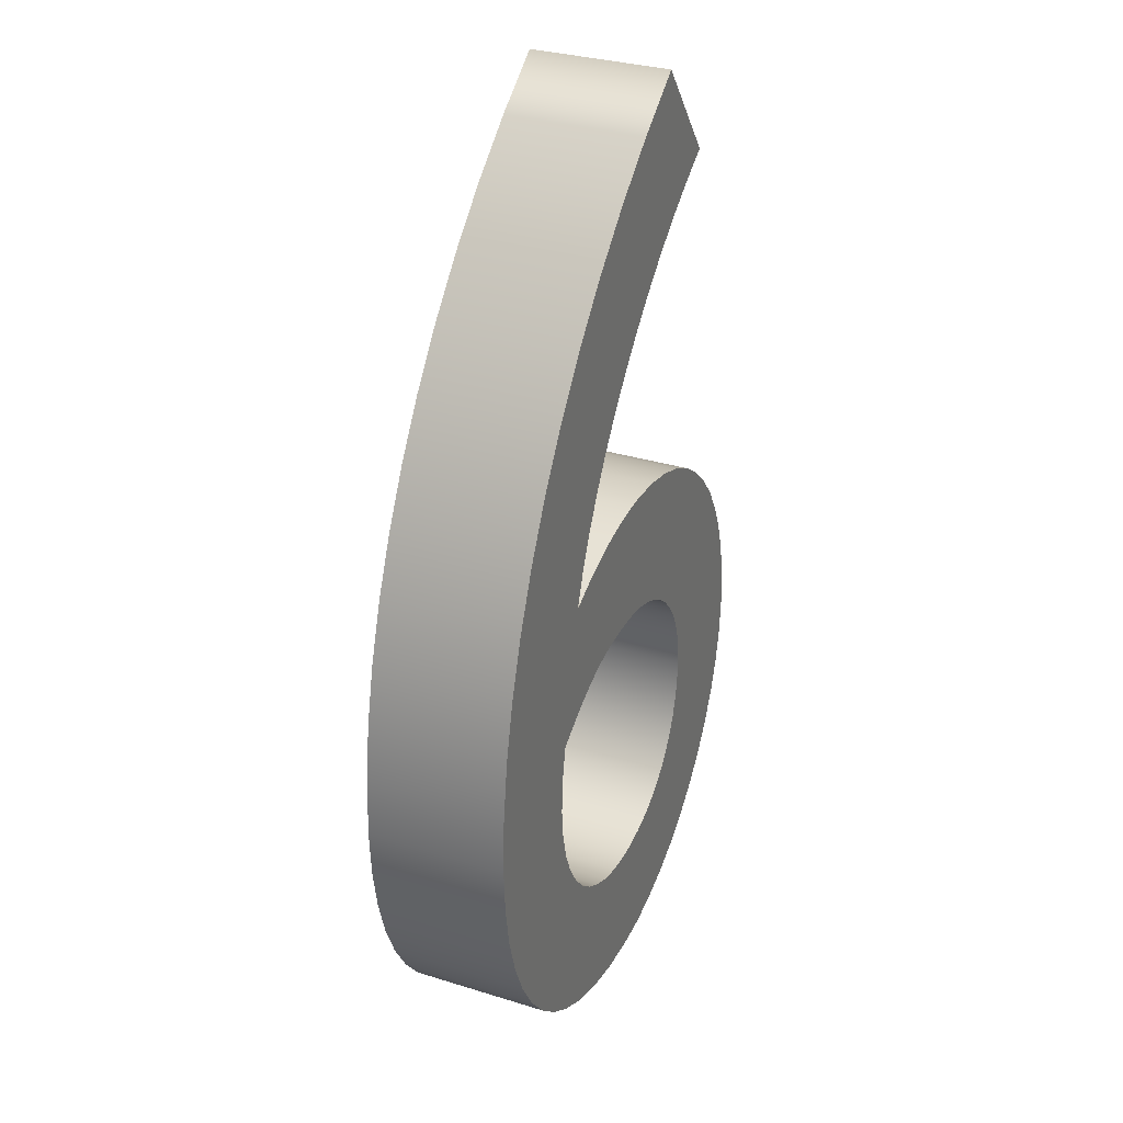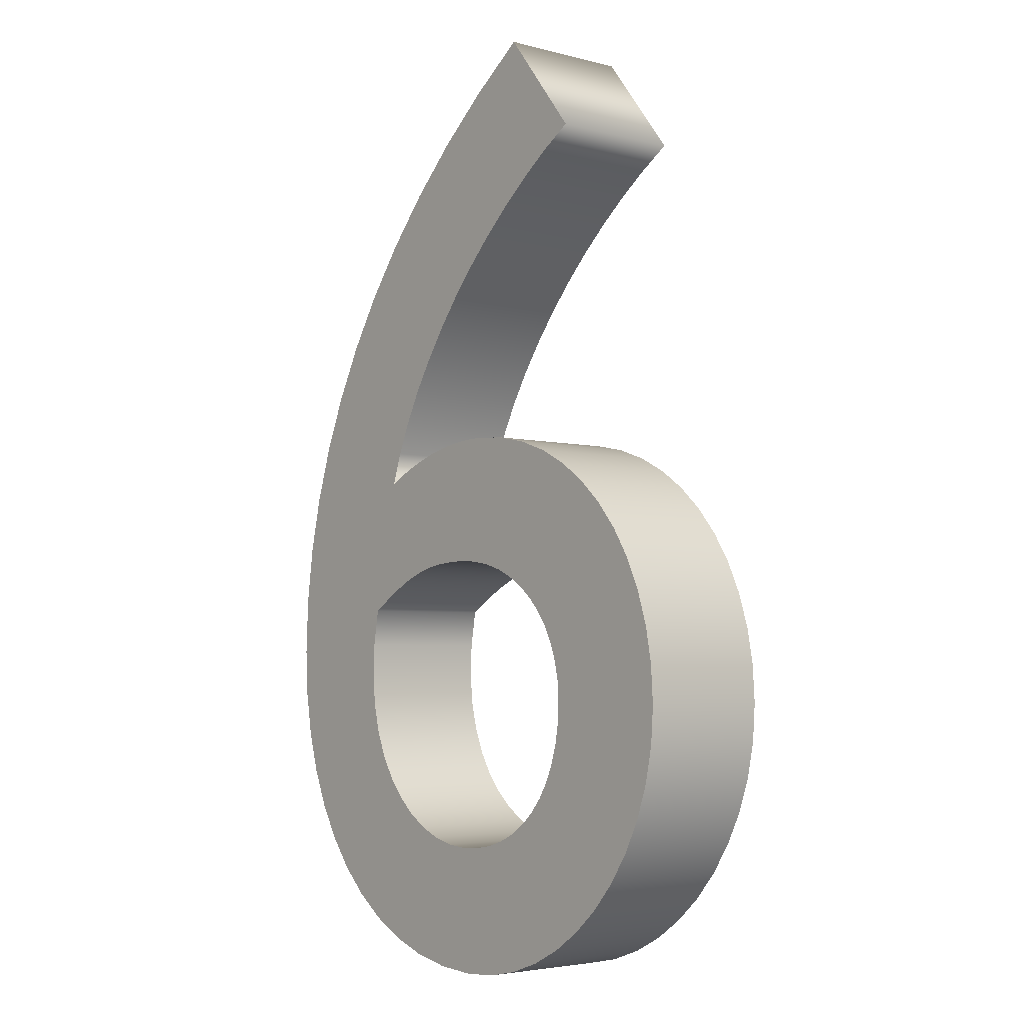
<metadata>
{"format":"obj","ext":"obj","renderer":"f3d","projection":"perspective","resolution":1024,"background":"white","views":[{"elev":32.0,"azim":-66.5,"up":"+Y"},{"elev":-4.2,"azim":50.3,"up":"+Y"}]}
</metadata>
<code>
o Text_Lives
v 0.3523 0.6011 0.05
v 0.3291 0.5846 0.05
v 0.3068 0.5667 0.05
v 0.2854 0.5474 0.05
v 0.2651 0.527 0.05
v 0.246 0.5056 0.05
v 0.2284 0.4834 0.05
v 0.2123 0.4606 0.05
v 0.198 0.4373 0.05
v 0.1855 0.4136 0.05
v 0.1752 0.3898 0.05
v 0.167 0.366 0.05
v 0.1739 0.3695 0.05
v 0.1812 0.3729 0.05
v 0.1888 0.3763 0.05
v 0.1967 0.3795 0.05
v 0.2051 0.3825 0.05
v 0.2137 0.3852 0.05
v 0.2228 0.3877 0.05
v 0.2323 0.3899 0.05
v 0.2421 0.3916 0.05
v 0.2523 0.3929 0.05
v 0.263 0.3937 0.05
v 0.274 0.394 0.05
v 0.3007 0.3922 0.05
v 0.326 0.3871 0.05
v 0.3498 0.3788 0.05
v 0.372 0.3675 0.05
v 0.3922 0.3535 0.05
v 0.4104 0.3369 0.05
v 0.4263 0.3179 0.05
v 0.4397 0.2968 0.05
v 0.4505 0.2738 0.05
v 0.4584 0.249 0.05
v 0.4633 0.2227 0.05
v 0.465 0.195 0.05
v 0.4631 0.1677 0.05
v 0.4577 0.1413 0.05
v 0.4489 0.1163 0.05
v 0.4371 0.09278 0.05
v 0.4225 0.07105 0.05
v 0.4054 0.05137 0.05
v 0.386 0.03401 0.05
v 0.3646 0.01922 0.05
v 0.3414 0.007266 0.05
v 0.3167 -0.001597 0.05
v 0.2909 -0.007106 0.05
v 0.264 -0.009 0.05
v 0.2322 -0.006988 0.05
v 0.2022 -0.001074 0.05
v 0.1744 0.008563 0.05
v 0.1487 0.02174 0.05
v 0.1255 0.03828 0.05
v 0.1049 0.058 0.05
v 0.08695 0.08072 0.05
v 0.07193 0.1063 0.05
v 0.05995 0.1344 0.05
v 0.0512 0.1651 0.05
v 0.04583 0.198 0.05
v 0.044 0.233 0.05
v 0.04599 0.2757 0.05
v 0.05193 0.3181 0.05
v 0.06177 0.3601 0.05
v 0.07544 0.4015 0.05
v 0.09291 0.4422 0.05
v 0.1141 0.4819 0.05
v 0.139 0.5205 0.05
v 0.1676 0.5578 0.05
v 0.1997 0.5937 0.05
v 0.2353 0.628 0.05
v 0.2744 0.6605 0.05
v 0.317 0.691 0.05
v 0.376 0.616 0.05
v 0.2738 0.08492 0.05
v 0.2886 0.08764 0.05
v 0.3025 0.09208 0.05
v 0.3151 0.09815 0.05
v 0.3266 0.1058 0.05
v 0.3369 0.1149 0.05
v 0.3457 0.1254 0.05
v 0.3532 0.1372 0.05
v 0.3591 0.1502 0.05
v 0.3634 0.1644 0.05
v 0.3661 0.1797 0.05
v 0.367 0.196 0.05
v 0.366 0.2107 0.05
v 0.3631 0.2246 0.05
v 0.3585 0.2377 0.05
v 0.3521 0.2499 0.05
v 0.3442 0.261 0.05
v 0.3349 0.271 0.05
v 0.3242 0.2797 0.05
v 0.3122 0.2871 0.05
v 0.2991 0.293 0.05
v 0.2849 0.2974 0.05
v 0.2699 0.3001 0.05
v 0.254 0.301 0.05
v 0.2439 0.3008 0.05
v 0.2344 0.3003 0.05
v 0.2255 0.2993 0.05
v 0.2169 0.2979 0.05
v 0.2086 0.296 0.05
v 0.2004 0.2935 0.05
v 0.1922 0.2905 0.05
v 0.1838 0.2868 0.05
v 0.1751 0.2824 0.05
v 0.166 0.2774 0.05
v 0.1564 0.2716 0.05
v 0.146 0.265 0.05
v 0.1414 0.2379 0.05
v 0.1403 0.2127 0.05
v 0.1425 0.1895 0.05
v 0.1477 0.1683 0.05
v 0.1555 0.1493 0.05
v 0.1656 0.1325 0.05
v 0.1778 0.1181 0.05
v 0.1916 0.106 0.05
v 0.2069 0.09653 0.05
v 0.2232 0.08963 0.05
v 0.2404 0.08542 0.05
v 0.258 0.084 0.05
v 0.3523 0.6011 -0.05
v 0.3291 0.5846 -0.05
v 0.3068 0.5667 -0.05
v 0.2854 0.5474 -0.05
v 0.2651 0.527 -0.05
v 0.246 0.5056 -0.05
v 0.2284 0.4834 -0.05
v 0.2123 0.4606 -0.05
v 0.198 0.4373 -0.05
v 0.1855 0.4136 -0.05
v 0.1752 0.3898 -0.05
v 0.167 0.366 -0.05
v 0.1739 0.3695 -0.05
v 0.1812 0.3729 -0.05
v 0.1888 0.3763 -0.05
v 0.1967 0.3795 -0.05
v 0.2051 0.3825 -0.05
v 0.2137 0.3852 -0.05
v 0.2228 0.3877 -0.05
v 0.2323 0.3899 -0.05
v 0.2421 0.3916 -0.05
v 0.2523 0.3929 -0.05
v 0.263 0.3937 -0.05
v 0.274 0.394 -0.05
v 0.3007 0.3922 -0.05
v 0.326 0.3871 -0.05
v 0.3498 0.3788 -0.05
v 0.372 0.3675 -0.05
v 0.3922 0.3535 -0.05
v 0.4104 0.3369 -0.05
v 0.4263 0.3179 -0.05
v 0.4397 0.2968 -0.05
v 0.4505 0.2738 -0.05
v 0.4584 0.249 -0.05
v 0.4633 0.2227 -0.05
v 0.465 0.195 -0.05
v 0.4631 0.1677 -0.05
v 0.4577 0.1413 -0.05
v 0.4489 0.1163 -0.05
v 0.4371 0.09278 -0.05
v 0.4225 0.07105 -0.05
v 0.4054 0.05137 -0.05
v 0.386 0.03401 -0.05
v 0.3646 0.01922 -0.05
v 0.3414 0.007266 -0.05
v 0.3167 -0.001597 -0.05
v 0.2909 -0.007106 -0.05
v 0.264 -0.009 -0.05
v 0.2322 -0.006988 -0.05
v 0.2022 -0.001074 -0.05
v 0.1744 0.008563 -0.05
v 0.1487 0.02174 -0.05
v 0.1255 0.03828 -0.05
v 0.1049 0.058 -0.05
v 0.08695 0.08072 -0.05
v 0.07193 0.1063 -0.05
v 0.05995 0.1344 -0.05
v 0.0512 0.1651 -0.05
v 0.04583 0.198 -0.05
v 0.044 0.233 -0.05
v 0.04599 0.2757 -0.05
v 0.05193 0.3181 -0.05
v 0.06177 0.3601 -0.05
v 0.07544 0.4015 -0.05
v 0.09291 0.4422 -0.05
v 0.1141 0.4819 -0.05
v 0.139 0.5205 -0.05
v 0.1676 0.5578 -0.05
v 0.1997 0.5937 -0.05
v 0.2353 0.628 -0.05
v 0.2744 0.6605 -0.05
v 0.317 0.691 -0.05
v 0.376 0.616 -0.05
v 0.2738 0.08492 -0.05
v 0.2886 0.08764 -0.05
v 0.3025 0.09208 -0.05
v 0.3151 0.09815 -0.05
v 0.3266 0.1058 -0.05
v 0.3369 0.1149 -0.05
v 0.3457 0.1254 -0.05
v 0.3532 0.1372 -0.05
v 0.3591 0.1502 -0.05
v 0.3634 0.1644 -0.05
v 0.3661 0.1797 -0.05
v 0.367 0.196 -0.05
v 0.366 0.2107 -0.05
v 0.3631 0.2246 -0.05
v 0.3585 0.2377 -0.05
v 0.3521 0.2499 -0.05
v 0.3442 0.261 -0.05
v 0.3349 0.271 -0.05
v 0.3242 0.2797 -0.05
v 0.3122 0.2871 -0.05
v 0.2991 0.293 -0.05
v 0.2849 0.2974 -0.05
v 0.2699 0.3001 -0.05
v 0.254 0.301 -0.05
v 0.2439 0.3008 -0.05
v 0.2344 0.3003 -0.05
v 0.2255 0.2993 -0.05
v 0.2169 0.2979 -0.05
v 0.2086 0.296 -0.05
v 0.2004 0.2935 -0.05
v 0.1922 0.2905 -0.05
v 0.1838 0.2868 -0.05
v 0.1751 0.2824 -0.05
v 0.166 0.2774 -0.05
v 0.1564 0.2716 -0.05
v 0.146 0.265 -0.05
v 0.1414 0.2379 -0.05
v 0.1403 0.2127 -0.05
v 0.1425 0.1895 -0.05
v 0.1477 0.1683 -0.05
v 0.1555 0.1493 -0.05
v 0.1656 0.1325 -0.05
v 0.1778 0.1181 -0.05
v 0.1916 0.106 -0.05
v 0.2069 0.09653 -0.05
v 0.2232 0.08963 -0.05
v 0.2404 0.08542 -0.05
v 0.258 0.084 -0.05
v 0.3523 0.6011 -0.05
v 0.3523 0.6011 0.05
v 0.3291 0.5846 -0.05
v 0.3291 0.5846 0.05
v 0.3068 0.5667 -0.05
v 0.3068 0.5667 0.05
v 0.2854 0.5474 -0.05
v 0.2854 0.5474 0.05
v 0.2651 0.527 -0.05
v 0.2651 0.527 0.05
v 0.246 0.5056 -0.05
v 0.246 0.5056 0.05
v 0.2284 0.4834 -0.05
v 0.2284 0.4834 0.05
v 0.2123 0.4606 -0.05
v 0.2123 0.4606 0.05
v 0.198 0.4373 -0.05
v 0.198 0.4373 0.05
v 0.1855 0.4136 -0.05
v 0.1855 0.4136 0.05
v 0.1752 0.3898 -0.05
v 0.1752 0.3898 0.05
v 0.167 0.366 -0.05
v 0.167 0.366 0.05
v 0.1739 0.3695 -0.05
v 0.1739 0.3695 0.05
v 0.1812 0.3729 -0.05
v 0.1812 0.3729 0.05
v 0.1888 0.3763 -0.05
v 0.1888 0.3763 0.05
v 0.1967 0.3795 -0.05
v 0.1967 0.3795 0.05
v 0.2051 0.3825 -0.05
v 0.2051 0.3825 0.05
v 0.2137 0.3852 -0.05
v 0.2137 0.3852 0.05
v 0.2228 0.3877 -0.05
v 0.2228 0.3877 0.05
v 0.2323 0.3899 -0.05
v 0.2323 0.3899 0.05
v 0.2421 0.3916 -0.05
v 0.2421 0.3916 0.05
v 0.2523 0.3929 -0.05
v 0.2523 0.3929 0.05
v 0.263 0.3937 -0.05
v 0.263 0.3937 0.05
v 0.274 0.394 -0.05
v 0.274 0.394 0.05
v 0.3007 0.3922 -0.05
v 0.3007 0.3922 0.05
v 0.326 0.3871 -0.05
v 0.326 0.3871 0.05
v 0.3498 0.3788 -0.05
v 0.3498 0.3788 0.05
v 0.372 0.3675 -0.05
v 0.372 0.3675 0.05
v 0.3922 0.3535 -0.05
v 0.3922 0.3535 0.05
v 0.4104 0.3369 -0.05
v 0.4104 0.3369 0.05
v 0.4263 0.3179 -0.05
v 0.4263 0.3179 0.05
v 0.4397 0.2968 -0.05
v 0.4397 0.2968 0.05
v 0.4505 0.2738 -0.05
v 0.4505 0.2738 0.05
v 0.4584 0.249 -0.05
v 0.4584 0.249 0.05
v 0.4633 0.2227 -0.05
v 0.4633 0.2227 0.05
v 0.465 0.195 -0.05
v 0.465 0.195 0.05
v 0.4631 0.1677 -0.05
v 0.4631 0.1677 0.05
v 0.4577 0.1413 -0.05
v 0.4577 0.1413 0.05
v 0.4489 0.1163 -0.05
v 0.4489 0.1163 0.05
v 0.4371 0.09278 -0.05
v 0.4371 0.09278 0.05
v 0.4225 0.07105 -0.05
v 0.4225 0.07105 0.05
v 0.4054 0.05137 -0.05
v 0.4054 0.05137 0.05
v 0.386 0.03401 -0.05
v 0.386 0.03401 0.05
v 0.3646 0.01922 -0.05
v 0.3646 0.01922 0.05
v 0.3414 0.007266 -0.05
v 0.3414 0.007266 0.05
v 0.3167 -0.001597 -0.05
v 0.3167 -0.001597 0.05
v 0.2909 -0.007106 -0.05
v 0.2909 -0.007106 0.05
v 0.264 -0.009 -0.05
v 0.264 -0.009 0.05
v 0.2322 -0.006988 -0.05
v 0.2322 -0.006988 0.05
v 0.2022 -0.001074 -0.05
v 0.2022 -0.001074 0.05
v 0.1744 0.008563 -0.05
v 0.1744 0.008563 0.05
v 0.1487 0.02174 -0.05
v 0.1487 0.02174 0.05
v 0.1255 0.03828 -0.05
v 0.1255 0.03828 0.05
v 0.1049 0.058 -0.05
v 0.1049 0.058 0.05
v 0.08695 0.08072 -0.05
v 0.08695 0.08072 0.05
v 0.07193 0.1063 -0.05
v 0.07193 0.1063 0.05
v 0.05995 0.1344 -0.05
v 0.05995 0.1344 0.05
v 0.0512 0.1651 -0.05
v 0.0512 0.1651 0.05
v 0.04583 0.198 -0.05
v 0.04583 0.198 0.05
v 0.044 0.233 -0.05
v 0.044 0.233 0.05
v 0.04599 0.2757 -0.05
v 0.04599 0.2757 0.05
v 0.05193 0.3181 -0.05
v 0.05193 0.3181 0.05
v 0.06177 0.3601 -0.05
v 0.06177 0.3601 0.05
v 0.07544 0.4015 -0.05
v 0.07544 0.4015 0.05
v 0.09291 0.4422 -0.05
v 0.09291 0.4422 0.05
v 0.1141 0.4819 -0.05
v 0.1141 0.4819 0.05
v 0.139 0.5205 -0.05
v 0.139 0.5205 0.05
v 0.1676 0.5578 -0.05
v 0.1676 0.5578 0.05
v 0.1997 0.5937 -0.05
v 0.1997 0.5937 0.05
v 0.2353 0.628 -0.05
v 0.2353 0.628 0.05
v 0.2744 0.6605 -0.05
v 0.2744 0.6605 0.05
v 0.317 0.691 -0.05
v 0.317 0.691 0.05
v 0.376 0.616 -0.05
v 0.376 0.616 0.05
v 0.2738 0.08492 -0.05
v 0.2738 0.08492 0.05
v 0.2886 0.08764 -0.05
v 0.2886 0.08764 0.05
v 0.3025 0.09208 -0.05
v 0.3025 0.09208 0.05
v 0.3151 0.09815 -0.05
v 0.3151 0.09815 0.05
v 0.3266 0.1058 -0.05
v 0.3266 0.1058 0.05
v 0.3369 0.1149 -0.05
v 0.3369 0.1149 0.05
v 0.3457 0.1254 -0.05
v 0.3457 0.1254 0.05
v 0.3532 0.1372 -0.05
v 0.3532 0.1372 0.05
v 0.3591 0.1502 -0.05
v 0.3591 0.1502 0.05
v 0.3634 0.1644 -0.05
v 0.3634 0.1644 0.05
v 0.3661 0.1797 -0.05
v 0.3661 0.1797 0.05
v 0.367 0.196 -0.05
v 0.367 0.196 0.05
v 0.366 0.2107 -0.05
v 0.366 0.2107 0.05
v 0.3631 0.2246 -0.05
v 0.3631 0.2246 0.05
v 0.3585 0.2377 -0.05
v 0.3585 0.2377 0.05
v 0.3521 0.2499 -0.05
v 0.3521 0.2499 0.05
v 0.3442 0.261 -0.05
v 0.3442 0.261 0.05
v 0.3349 0.271 -0.05
v 0.3349 0.271 0.05
v 0.3242 0.2797 -0.05
v 0.3242 0.2797 0.05
v 0.3122 0.2871 -0.05
v 0.3122 0.2871 0.05
v 0.2991 0.293 -0.05
v 0.2991 0.293 0.05
v 0.2849 0.2974 -0.05
v 0.2849 0.2974 0.05
v 0.2699 0.3001 -0.05
v 0.2699 0.3001 0.05
v 0.254 0.301 -0.05
v 0.254 0.301 0.05
v 0.2439 0.3008 -0.05
v 0.2439 0.3008 0.05
v 0.2344 0.3003 -0.05
v 0.2344 0.3003 0.05
v 0.2255 0.2993 -0.05
v 0.2255 0.2993 0.05
v 0.2169 0.2979 -0.05
v 0.2169 0.2979 0.05
v 0.2086 0.296 -0.05
v 0.2086 0.296 0.05
v 0.2004 0.2935 -0.05
v 0.2004 0.2935 0.05
v 0.1922 0.2905 -0.05
v 0.1922 0.2905 0.05
v 0.1838 0.2868 -0.05
v 0.1838 0.2868 0.05
v 0.1751 0.2824 -0.05
v 0.1751 0.2824 0.05
v 0.166 0.2774 -0.05
v 0.166 0.2774 0.05
v 0.1564 0.2716 -0.05
v 0.1564 0.2716 0.05
v 0.146 0.265 -0.05
v 0.146 0.265 0.05
v 0.1414 0.2379 -0.05
v 0.1414 0.2379 0.05
v 0.1403 0.2127 -0.05
v 0.1403 0.2127 0.05
v 0.1425 0.1895 -0.05
v 0.1425 0.1895 0.05
v 0.1477 0.1683 -0.05
v 0.1477 0.1683 0.05
v 0.1555 0.1493 -0.05
v 0.1555 0.1493 0.05
v 0.1656 0.1325 -0.05
v 0.1656 0.1325 0.05
v 0.1778 0.1181 -0.05
v 0.1778 0.1181 0.05
v 0.1916 0.106 -0.05
v 0.1916 0.106 0.05
v 0.2069 0.09653 -0.05
v 0.2069 0.09653 0.05
v 0.2232 0.08963 -0.05
v 0.2232 0.08963 0.05
v 0.2404 0.08542 -0.05
v 0.2404 0.08542 0.05
v 0.258 0.084 -0.05
v 0.258 0.084 0.05
f 71 73 72
f 70 73 71
f 69 73 70
f 69 1 73
f 69 2 1
f 68 2 69
f 68 3 2
f 68 4 3
f 67 4 68
f 67 5 4
f 67 6 5
f 66 6 67
f 66 7 6
f 66 8 7
f 65 8 66
f 65 9 8
f 64 9 65
f 64 10 9
f 64 11 10
f 63 11 64
f 23 25 24
f 22 25 23
f 21 25 22
f 21 26 25
f 20 26 21
f 19 26 20
f 63 12 11
f 18 26 19
f 18 27 26
f 17 27 18
f 16 27 17
f 15 27 16
f 15 28 27
f 14 28 15
f 13 28 14
f 12 28 13
f 12 29 28
f 63 29 12
f 62 29 63
f 62 30 29
f 62 31 30
f 61 100 62
f 100 99 62
f 99 31 62
f 99 98 31
f 98 97 31
f 97 32 31
f 96 32 97
f 95 32 96
f 61 101 100
f 61 102 101
f 94 32 95
f 94 33 32
f 61 103 102
f 61 104 103
f 93 33 94
f 61 105 104
f 92 33 93
f 61 106 105
f 61 107 106
f 91 33 92
f 61 108 107
f 60 108 61
f 91 34 33
f 60 109 108
f 90 34 91
f 60 110 109
f 89 34 90
f 88 34 89
f 88 35 34
f 60 111 110
f 87 35 88
f 59 111 60
f 86 35 87
f 86 36 35
f 59 112 111
f 85 36 86
f 58 112 59
f 84 36 85
f 84 37 36
f 58 113 112
f 83 37 84
f 58 114 113
f 83 38 37
f 57 114 58
f 82 38 83
f 81 38 82
f 57 115 114
f 81 39 38
f 80 39 81
f 56 115 57
f 56 116 115
f 79 39 80
f 56 117 116
f 79 40 39
f 78 40 79
f 55 117 56
f 55 118 117
f 77 40 78
f 76 40 77
f 55 119 118
f 76 41 40
f 75 41 76
f 55 120 119
f 74 41 75
f 55 121 120
f 121 41 74
f 55 41 121
f 54 41 55
f 54 42 41
f 53 42 54
f 53 43 42
f 52 43 53
f 52 44 43
f 51 44 52
f 51 45 44
f 50 45 51
f 50 46 45
f 49 46 50
f 49 47 46
f 48 47 49
f 194 192 193
f 194 191 192
f 194 190 191
f 122 190 194
f 123 190 122
f 123 189 190
f 124 189 123
f 125 189 124
f 125 188 189
f 126 188 125
f 127 188 126
f 127 187 188
f 128 187 127
f 129 187 128
f 129 186 187
f 130 186 129
f 130 185 186
f 131 185 130
f 132 185 131
f 132 184 185
f 146 144 145
f 146 143 144
f 146 142 143
f 147 142 146
f 147 141 142
f 147 140 141
f 133 184 132
f 147 139 140
f 148 139 147
f 148 138 139
f 148 137 138
f 148 136 137
f 149 136 148
f 149 135 136
f 149 134 135
f 149 133 134
f 150 133 149
f 150 184 133
f 150 183 184
f 151 183 150
f 152 183 151
f 221 182 183
f 220 221 183
f 152 220 183
f 219 220 152
f 218 219 152
f 153 218 152
f 153 217 218
f 153 216 217
f 222 182 221
f 223 182 222
f 153 215 216
f 154 215 153
f 224 182 223
f 225 182 224
f 154 214 215
f 226 182 225
f 154 213 214
f 227 182 226
f 228 182 227
f 154 212 213
f 229 182 228
f 229 181 182
f 155 212 154
f 230 181 229
f 155 211 212
f 231 181 230
f 155 210 211
f 155 209 210
f 156 209 155
f 232 181 231
f 156 208 209
f 232 180 181
f 156 207 208
f 157 207 156
f 233 180 232
f 157 206 207
f 233 179 180
f 157 205 206
f 158 205 157
f 234 179 233
f 158 204 205
f 235 179 234
f 159 204 158
f 235 178 179
f 159 203 204
f 159 202 203
f 236 178 235
f 160 202 159
f 160 201 202
f 236 177 178
f 237 177 236
f 160 200 201
f 238 177 237
f 161 200 160
f 161 199 200
f 238 176 177
f 239 176 238
f 161 198 199
f 161 197 198
f 240 176 239
f 162 197 161
f 162 196 197
f 241 176 240
f 162 195 196
f 242 176 241
f 162 242 195
f 162 176 242
f 162 175 176
f 163 175 162
f 163 174 175
f 164 174 163
f 164 173 174
f 165 173 164
f 165 172 173
f 166 172 165
f 166 171 172
f 167 171 166
f 167 170 171
f 168 170 167
f 168 169 170
f 244 246 245 243
f 246 248 247 245
f 248 250 249 247
f 250 252 251 249
f 252 254 253 251
f 254 256 255 253
f 256 258 257 255
f 258 260 259 257
f 260 262 261 259
f 262 264 263 261
f 264 266 265 263
f 266 268 267 265
f 268 270 269 267
f 270 272 271 269
f 272 274 273 271
f 274 276 275 273
f 276 278 277 275
f 278 280 279 277
f 280 282 281 279
f 282 284 283 281
f 284 286 285 283
f 286 288 287 285
f 288 290 289 287
f 290 292 291 289
f 292 294 293 291
f 294 296 295 293
f 296 298 297 295
f 298 300 299 297
f 300 302 301 299
f 302 304 303 301
f 304 306 305 303
f 306 308 307 305
f 308 310 309 307
f 310 312 311 309
f 312 314 313 311
f 314 316 315 313
f 316 318 317 315
f 318 320 319 317
f 320 322 321 319
f 322 324 323 321
f 324 326 325 323
f 326 328 327 325
f 328 330 329 327
f 330 332 331 329
f 332 334 333 331
f 334 336 335 333
f 336 338 337 335
f 338 340 339 337
f 340 342 341 339
f 342 344 343 341
f 344 346 345 343
f 346 348 347 345
f 348 350 349 347
f 350 352 351 349
f 352 354 353 351
f 354 356 355 353
f 356 358 357 355
f 358 360 359 357
f 360 362 361 359
f 362 364 363 361
f 364 366 365 363
f 366 368 367 365
f 368 370 369 367
f 370 372 371 369
f 372 374 373 371
f 374 376 375 373
f 376 378 377 375
f 378 380 379 377
f 380 382 381 379
f 382 384 383 381
f 384 386 385 383
f 386 388 387 385
f 388 244 243 387
f 390 392 391 389
f 392 394 393 391
f 394 396 395 393
f 396 398 397 395
f 398 400 399 397
f 400 402 401 399
f 402 404 403 401
f 404 406 405 403
f 406 408 407 405
f 408 410 409 407
f 410 412 411 409
f 412 414 413 411
f 414 416 415 413
f 416 418 417 415
f 418 420 419 417
f 420 422 421 419
f 422 424 423 421
f 424 426 425 423
f 426 428 427 425
f 428 430 429 427
f 430 432 431 429
f 432 434 433 431
f 434 436 435 433
f 436 438 437 435
f 438 440 439 437
f 440 442 441 439
f 442 444 443 441
f 444 446 445 443
f 446 448 447 445
f 448 450 449 447
f 450 452 451 449
f 452 454 453 451
f 454 456 455 453
f 456 458 457 455
f 458 460 459 457
f 460 462 461 459
f 462 464 463 461
f 464 466 465 463
f 466 468 467 465
f 468 470 469 467
f 470 472 471 469
f 472 474 473 471
f 474 476 475 473
f 476 478 477 475
f 478 480 479 477
f 480 482 481 479
f 482 484 483 481
f 484 390 389 483

</code>
